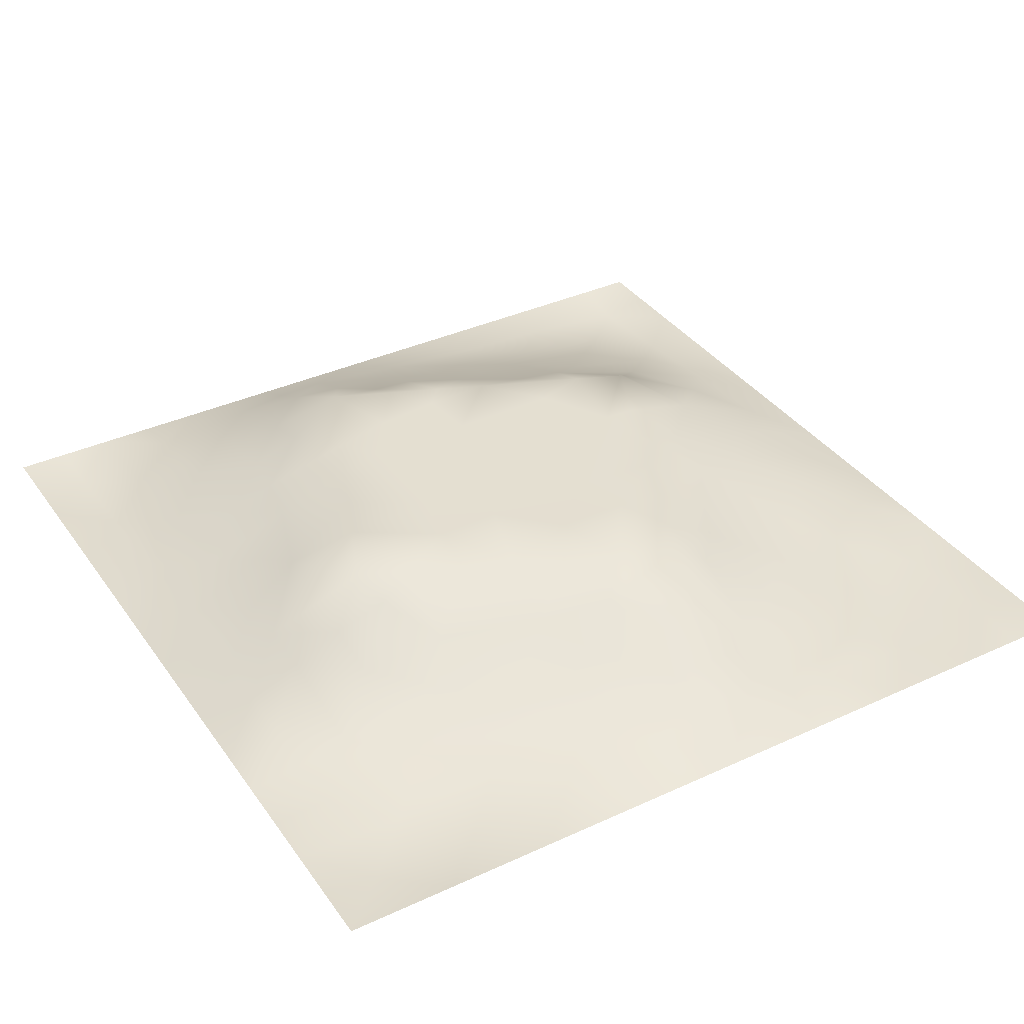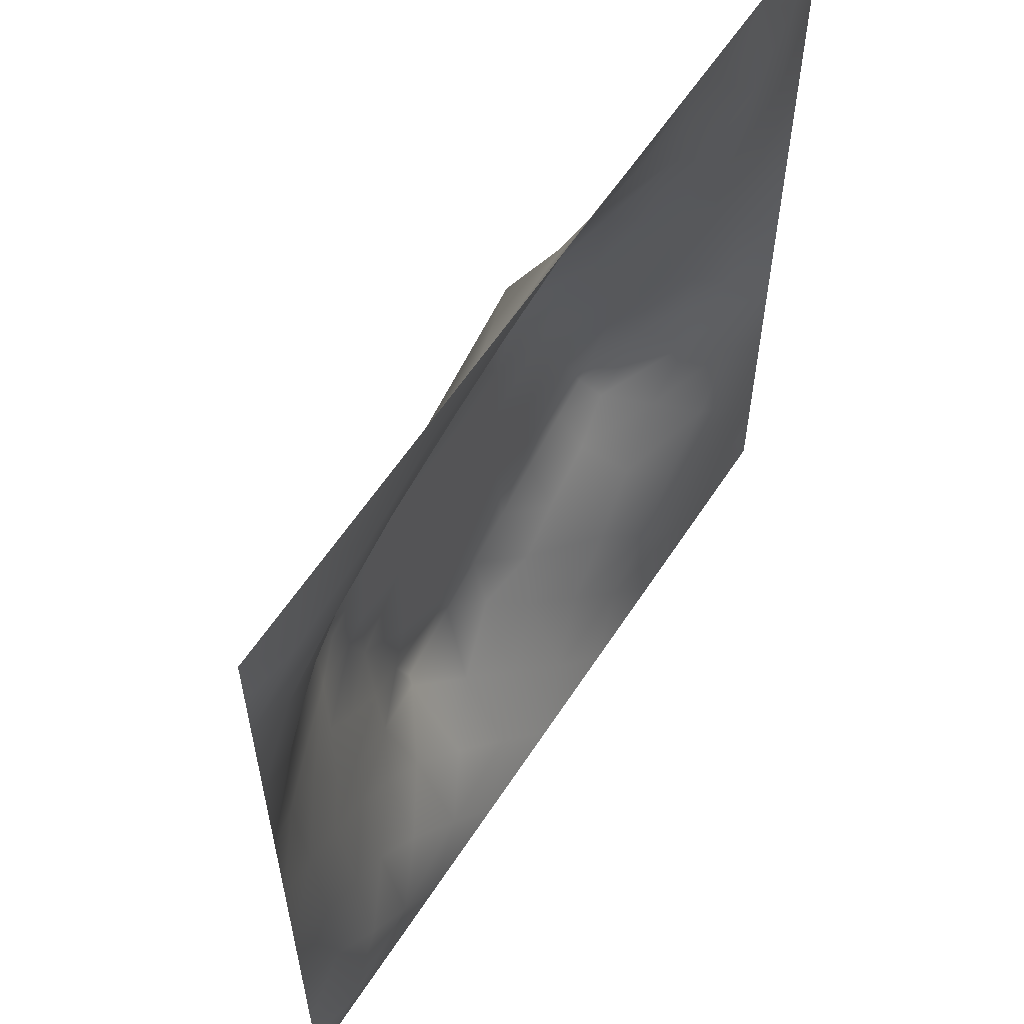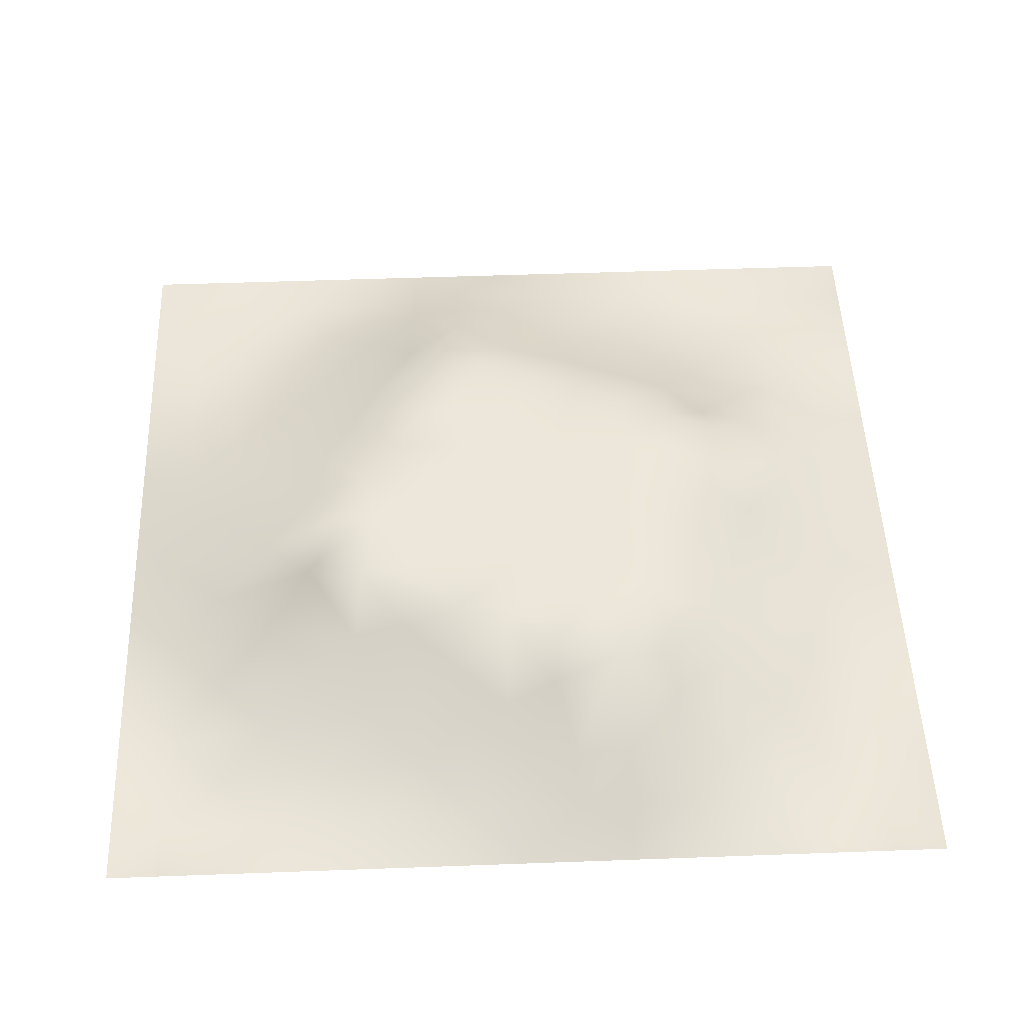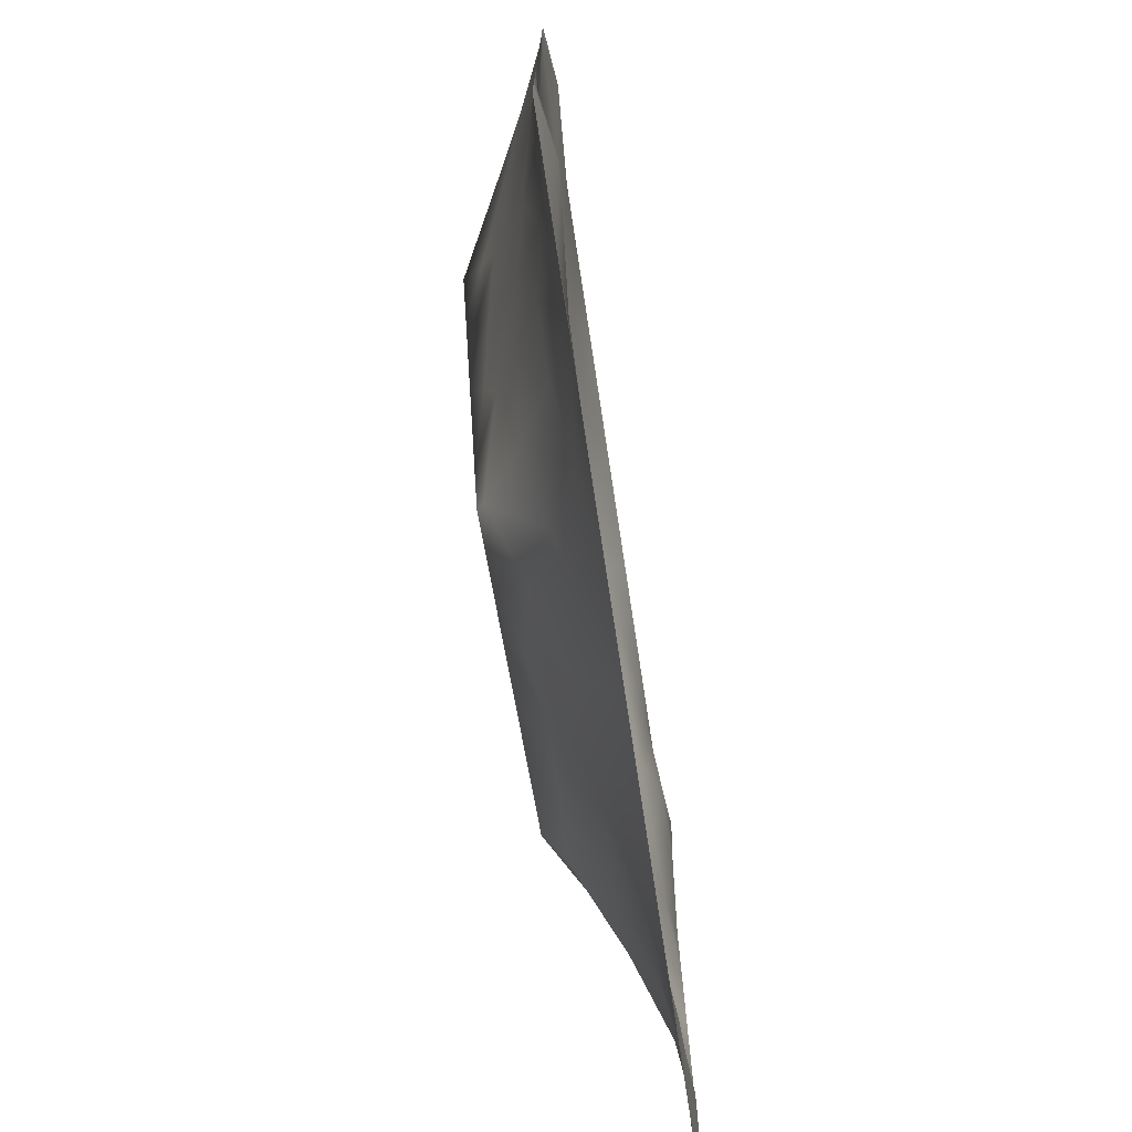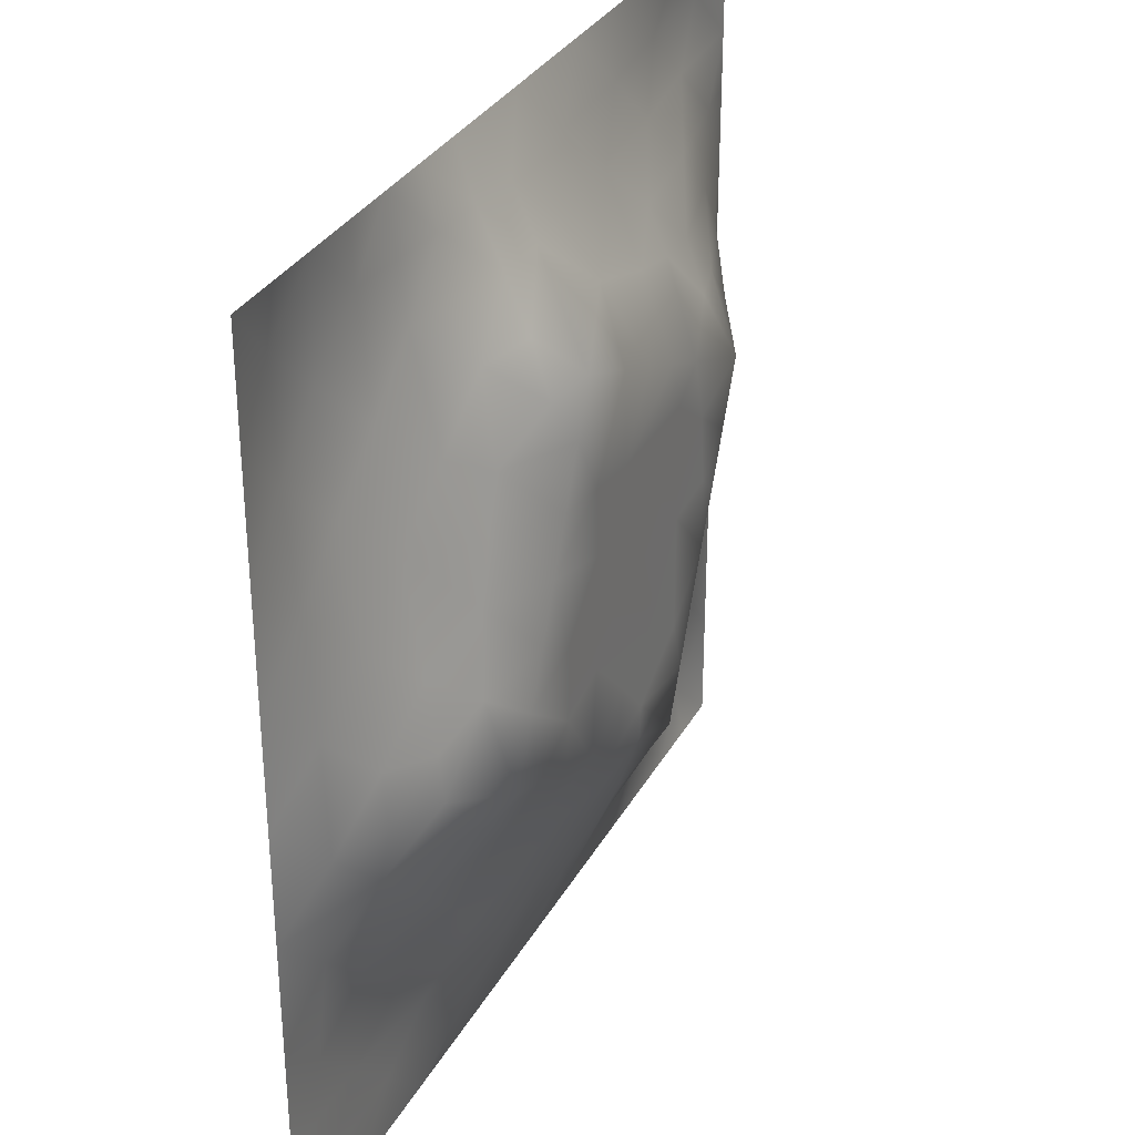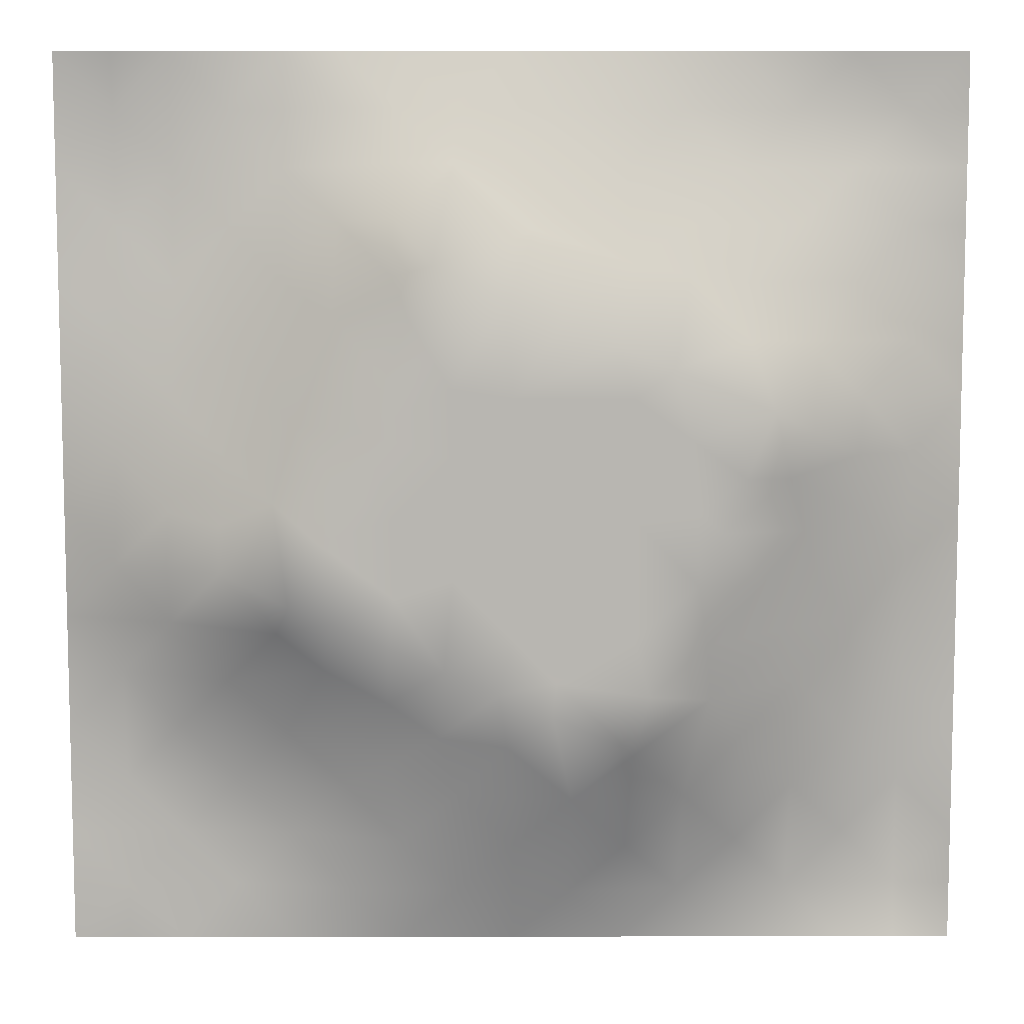
<metadata>
{"format":"obj","ext":"obj","renderer":"f3d","projection":"perspective","resolution":1024,"background":"white","views":[{"elev":36.6,"azim":-120.9,"up":"+Z"},{"elev":59.3,"azim":122.8,"up":"+Y"},{"elev":50.5,"azim":87.7,"up":"+Z"},{"elev":-76.1,"azim":98.7,"up":"+Y"},{"elev":32.2,"azim":-65.0,"up":"+Y"},{"elev":8.4,"azim":-0.3,"up":"+Y"}]}
</metadata>
<code>
v -0 0 -0
v 1 0 -0
v -0 1 0
v 1 1 0
v 0.501 0.5001 0.1115
v -0 0.5 0
v 0.5 1 0
v 1 0.5 0
v 0.5 -0 0
v 0.2512 0.7512 0.04595
v 0.7546 0.7524 0.06429
v 0.2503 0.251 0.04398
v 0.752 0.2472 0.05615
v 0.75 0 0
v 0.25 0 0
v 1 0.75 0
v 1 0.25 0
v 0.25 1 0
v 0.75 1 0
v 0 0.25 0
v 0 0.75 -0
v 0.366 0.2191 0.05954
v 0.6307 0.7723 0.06924
v 0.7125 0.3593 0.0942
v 0.3658 0.359 0.1117
v 0.8753 0.3756 0.03315
v 0.6266 0.1209 0.04454
v 0.6312 0.3692 0.1115
v 0.874 0.1258 -0.001035
v 0.3757 0.1235 0.03734
v 0.1267 0.1268 -0.001979
v 0.7577 0.6905 0.08403
v 0.8835 0.6268 0.05745
v 0.6313 0.63 0.1115
v 0.8747 0.8739 0.004271
v 0.3741 0.88 0.04732
v 0.2602 0.6004 0.0775
v 0.1271 0.8735 -0.006039
v 0.1263 0.6237 0.02806
v 0.6248 0.8741 0.03293
v 0.1227 0.375 0.03946
v 0.2526 0.1271 0.01023
v 0.8776 0.7505 0.03347
v 0.8734 0.2508 0.01557
v 0.2522 0.8742 0.01585
v 0.7502 0.8738 0.02095
v 0.127 0.2525 0.01104
v 0.1277 0.7482 0.00921
v 0.3046 0.7175 0.07119
v 0.7002 0.508 0.1116
v 1 0.0625 -0
v 0.8792 0.5009 0.04923
v 0.3639 0.6523 0.1117
v 0.3719 0.7595 0.09417
v 0 0.375 0
v 0.4997 0.878 0.04612
v 0.5006 0.6307 0.1115
v 0.2427 0.3716 0.09013
v 0.122 0.4992 0.04513
v 0.3706 0.4998 0.1115
v 0.6314 0.2379 0.1047
v 0.5012 0.1216 0.04601
v 0.5014 0.3697 0.1115
v 0 0.625 0
v 0 0.875 0
v 0 0.125 0
v 0.625 1 0
v 0.875 1 0
v 0.125 1 0
v 0.375 1 0
v 1 0.375 0
v 1 0.125 0
v 1 0.875 0
v 1 0.625 0
v 0.375 0 0
v 0.125 0 0
v 0.875 0 0
v 0.625 0 0
v 0.7508 0.1235 0.02628
v 0.6313 0.4999 0.1115
v 0.3137 0.535 0.1117
v 0.06295 0.3134 0.01075
v 0.1797 0.4357 0.07628
v 0.1848 0.3116 0.05011
v 0.05943 0.4373 0.02611
v 0.6873 0.9368 0.01324
v 0.6891 0.813 0.04958
v 0.5623 0.937 0.01717
v 0.06403 0.6864 0.006861
v 0.1898 0.6865 0.03534
v 0.06208 0.5619 0.01887
v 0.1886 0.9367 0.001514
v 0.1902 0.8111 0.01381
v 0.06295 0.9372 -0.009143
v 0.4358 0.5654 0.1115
v 0.8376 0.424 0.05442
v 0.9375 0 -0
v 0.3112 0.8171 0.05501
v 0.4375 0.9394 0.02375
v 0.9381 0.8124 0.01087
v 0.8146 0.8135 0.03401
v 0.9373 0.9371 -0.007799
v 0.0625 0 -0
v 0.566 0.5652 0.1115
v 0.3903 0.714 0.1117
v 0.1875 1 0
v 0.8191 0.6893 0.06628
v 0.941 0.563 0.02815
v 0.496 0.7374 0.1117
v 0.8797 0.6885 0.04439
v 0.4359 0.435 0.1115
v 0.1888 0.0638 -0.001872
v 0.06311 0.06311 0.002787
v 0.1897 0.1899 0.01387
v 0.313 0.06203 0.01608
v 0.3142 0.1883 0.03782
v 0.4382 0.06206 0.01871
v 0.8119 0.06316 7e-06
v 0.9374 0.0626 -0.0114
v 0.3023 0.3862 0.1117
v 0.5662 0.4348 0.1115
v 0.5244 0.8088 0.07277
v 0.5654 0.181 0.07318
v 0.6904 0.1821 0.0603
v 0.5629 0.0608 0.02265
v 0.9361 0.3133 0.007281
v 0.8141 0.3115 0.04782
v 0.9374 0.4383 0.01781
v 0.313 0.9385 0.0155
v 0.3125 1 0
v 0.8132 0.1866 0.02697
v 0.8034 0.3717 0.06014
v 0.6874 0.06276 0.0128
v 0.8013 0.5421 0.08865
v 0.9367 0.1881 0.002167
v 0.4386 0.1842 0.06197
v 0.06381 0.1889 -0.00361
v 0.0625 1 0
v 0.9394 0.6876 0.02087
v 0.6765 0.3687 0.1117
v 0.0639 0.8112 -0.006116
v 0.8119 0.9362 -1.2e-05
v 0.1863 0.5613 0.05676
v 0.7264 0.4853 0.1117
v 0.7017 0.4275 0.1117
v 0.6254 0.2476 0.1117
v 0.2577 0.4045 0.1117
v 0.7823 0.6155 0.1117
v 0.4145 0.7723 0.1117
v 0.6733 0.6613 0.1117
v 0.5799 0.8313 0.05202
v 0.293 0.3301 0.08382
v 0.3391 0.5943 0.1117
v 0.7175 0.2959 0.08134
v 0.1797 0.4878 0.07068
v 0.434 0.641 0.1116
v 0.2807 0.659 0.07448
v 0.6924 0.76 0.06962
v 0.4258 0.3333 0.1117
v 0.6136 0.6869 0.1117
v 0.6497 0.3052 0.1117
v 0.3628 0.2922 0.08244
v 0.4859 0.3075 0.1117
v 0.5544 0.7123 0.1117
v 0.4188 0.2532 0.08048
v 0.5018 0.1823 0.06878
v 0.8186 0.4826 0.07168
v 0.5477 0.3207 0.1116
v 0.8805 0.564 0.05305
v 0.7725 0.4236 0.08167
v 0.2404 0.5144 0.08751
v 0.2885 0.4763 0.1117
v 0.9412 0.6256 0.02729
v 1 0.9375 0
v 1 0.8125 0
v 0.7517 0.5442 0.1117
v 0.3724 0.8208 0.07373
v 0.3752 0.9387 0.02003
v 0.4368 0.8795 0.04947
v 0.3712 0.4145 0.1116
v 0.1197 0.4367 0.05042
v 0.5443 0.2825 0.1117
v 0.494 0.2442 0.09039
v 0.251 0.9371 0.006994
v -0 0.0625 -0
v 0.6917 0.5871 0.1116
f 54 149 177
f 14 77 118
f 41 58 83
f 129 45 36
f 180 120 25
f 72 17 135
f 116 22 12
f 85 181 59
f 107 32 148
f 111 180 159
f 147 171 83
f 12 114 116
f 107 148 33
f 125 62 9
f 99 179 56
f 148 134 169
f 115 15 75
f 169 134 52
f 130 18 129
f 106 69 92
f 22 30 136
f 167 52 134
f 159 165 163
f 165 22 136
f 29 131 118
f 38 94 141
f 42 116 114
f 116 30 22
f 115 30 42
f 42 112 115
f 1 103 113
f 84 58 41
f 145 50 80
f 154 161 61
f 25 152 162
f 120 152 25
f 165 162 22
f 172 147 120
f 122 151 56
f 84 12 152
f 182 183 123
f 168 121 63
f 4 68 102
f 63 159 163
f 159 25 162
f 159 162 165
f 60 172 180
f 120 180 172
f 28 145 80
f 172 60 81
f 84 152 58
f 58 152 120
f 60 95 153
f 139 110 33
f 31 113 112
f 116 42 30
f 143 171 37
f 81 37 171
f 157 37 153
f 163 182 168
f 85 55 41
f 139 173 74
f 17 126 135
f 82 137 47
f 79 124 133
f 27 133 124
f 46 87 101
f 11 101 87
f 55 82 41
f 20 137 82
f 20 66 137
f 55 20 82
f 176 144 134
f 21 141 65
f 114 31 42
f 59 39 91
f 74 16 139
f 49 98 10
f 40 86 88
f 21 89 141
f 30 115 117
f 67 88 86
f 53 157 153
f 178 99 70
f 66 185 113
f 180 111 60
f 60 153 81
f 65 141 94
f 29 119 135
f 62 125 123
f 45 10 98
f 90 48 39
f 166 123 183
f 103 76 113
f 76 112 113
f 48 141 89
f 24 140 161
f 7 99 88
f 98 36 45
f 48 38 141
f 25 159 180
f 44 127 131
f 89 39 48
f 112 42 31
f 13 131 127
f 6 91 64
f 179 177 149
f 93 38 48
f 56 179 122
f 93 10 45
f 143 39 59
f 27 123 125
f 37 90 143
f 77 119 118
f 49 54 98
f 157 10 90
f 64 89 21
f 47 84 82
f 6 85 91
f 59 91 85
f 41 82 84
f 6 55 85
f 44 135 126
f 143 59 155
f 146 182 123
f 134 148 176
f 119 29 118
f 104 95 5
f 107 110 43
f 53 49 157
f 178 129 36
f 37 81 153
f 157 49 10
f 75 117 115
f 135 44 29
f 105 49 53
f 105 149 54
f 105 54 49
f 131 29 44
f 70 130 178
f 154 24 161
f 5 95 111
f 165 136 183
f 60 111 95
f 129 178 130
f 146 123 61
f 61 161 146
f 53 156 105
f 57 95 104
f 158 150 32
f 113 31 66
f 9 117 75
f 185 1 113
f 99 178 179
f 186 34 50
f 88 151 40
f 176 186 50
f 102 35 73
f 57 156 95
f 145 144 50
f 28 140 145
f 80 34 104
f 36 179 178
f 150 160 34
f 50 34 80
f 51 72 119
f 80 104 5
f 3 65 94
f 8 108 128
f 184 18 92
f 57 109 156
f 2 51 119
f 170 144 145
f 132 170 24
f 39 89 91
f 100 73 35
f 172 81 171
f 152 12 162
f 38 93 92
f 34 160 57
f 48 90 93
f 78 133 125
f 145 24 170
f 11 32 107
f 158 32 11
f 137 66 31
f 87 46 40
f 45 92 93
f 57 160 164
f 101 11 43
f 100 101 43
f 147 58 120
f 35 101 100
f 10 93 90
f 107 43 11
f 142 46 35
f 102 142 35
f 68 142 102
f 84 47 12
f 170 132 96
f 40 46 86
f 86 46 142
f 19 86 142
f 94 38 69
f 23 160 158
f 23 87 40
f 23 158 87
f 158 160 150
f 158 11 87
f 151 23 40
f 23 164 160
f 88 56 151
f 147 172 171
f 15 115 112
f 92 69 38
f 7 88 67
f 114 12 47
f 7 70 99
f 19 67 86
f 68 19 142
f 101 35 46
f 56 88 99
f 72 135 119
f 174 4 102
f 175 73 100
f 8 74 108
f 79 13 124
f 52 128 108
f 83 155 181
f 96 128 52
f 167 96 52
f 76 15 112
f 28 168 161
f 128 71 8
f 143 90 39
f 44 126 26
f 126 17 71
f 127 44 26
f 47 137 114
f 138 3 94
f 31 114 137
f 132 127 26
f 154 132 24
f 34 186 150
f 97 2 119
f 96 132 26
f 117 9 62
f 96 26 128
f 45 184 92
f 105 156 109
f 144 170 167
f 36 177 179
f 149 122 179
f 24 145 140
f 64 91 89
f 121 28 80
f 161 140 28
f 121 80 5
f 168 28 121
f 121 5 111
f 63 121 111
f 63 111 159
f 168 63 163
f 109 164 122
f 144 176 50
f 62 166 136
f 27 124 61
f 124 154 61
f 118 133 14
f 154 127 132
f 96 167 170
f 146 161 168
f 154 13 127
f 124 13 154
f 62 136 117
f 123 27 61
f 30 117 136
f 57 164 109
f 59 181 155
f 149 109 122
f 79 118 131
f 162 12 22
f 62 123 166
f 71 128 126
f 26 126 128
f 16 100 139
f 43 139 100
f 9 78 125
f 14 133 78
f 27 125 133
f 148 169 33
f 164 23 122
f 18 106 92
f 77 97 119
f 79 133 118
f 69 138 94
f 131 13 79
f 95 156 153
f 151 122 23
f 53 153 156
f 33 169 108
f 169 52 108
f 110 139 43
f 155 83 171
f 155 171 143
f 149 105 109
f 110 107 33
f 147 83 58
f 74 173 108
f 173 33 108
f 33 173 139
f 73 174 102
f 16 175 100
f 54 177 98
f 177 36 98
f 157 90 37
f 166 183 136
f 83 181 41
f 181 85 41
f 34 57 104
f 168 182 146
f 163 183 182
f 183 163 165
f 18 184 129
f 184 45 129
f 167 134 144
f 186 176 148
f 32 150 148
f 148 150 186

</code>
